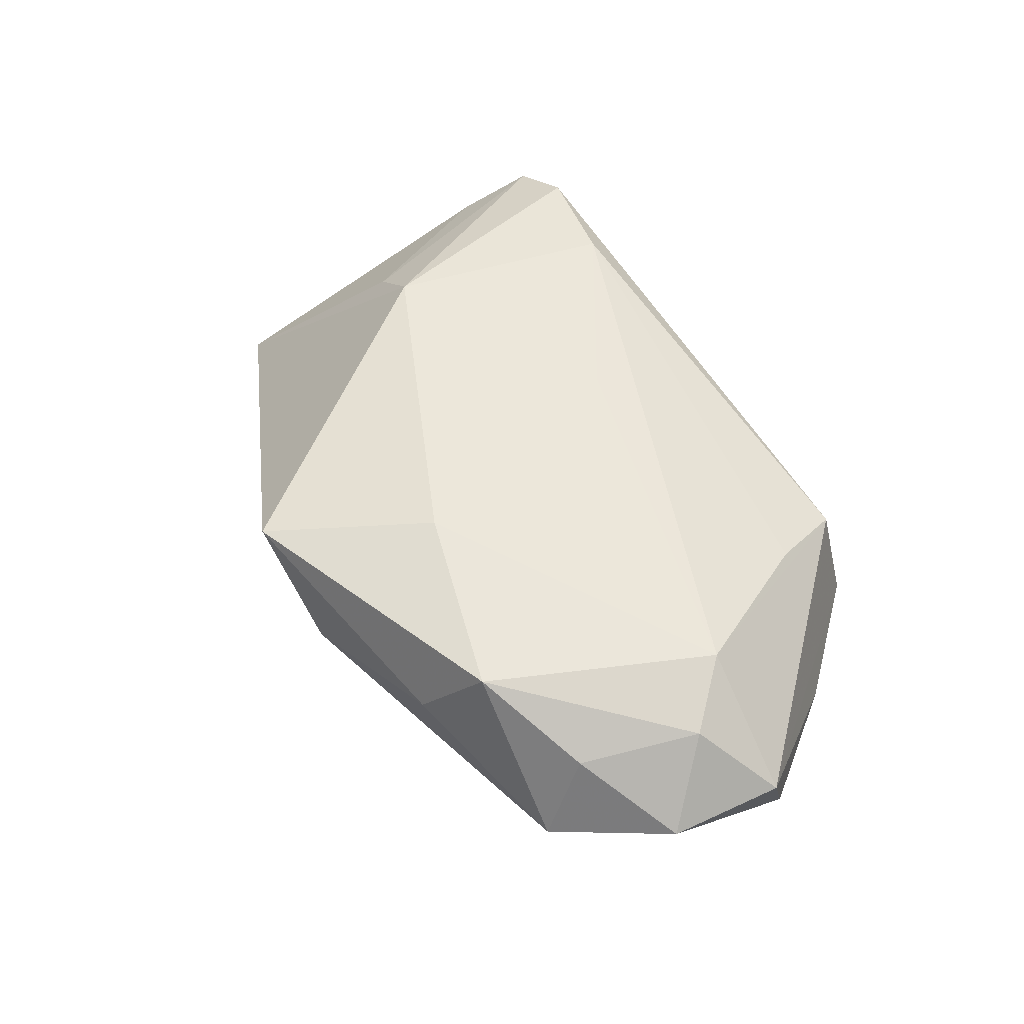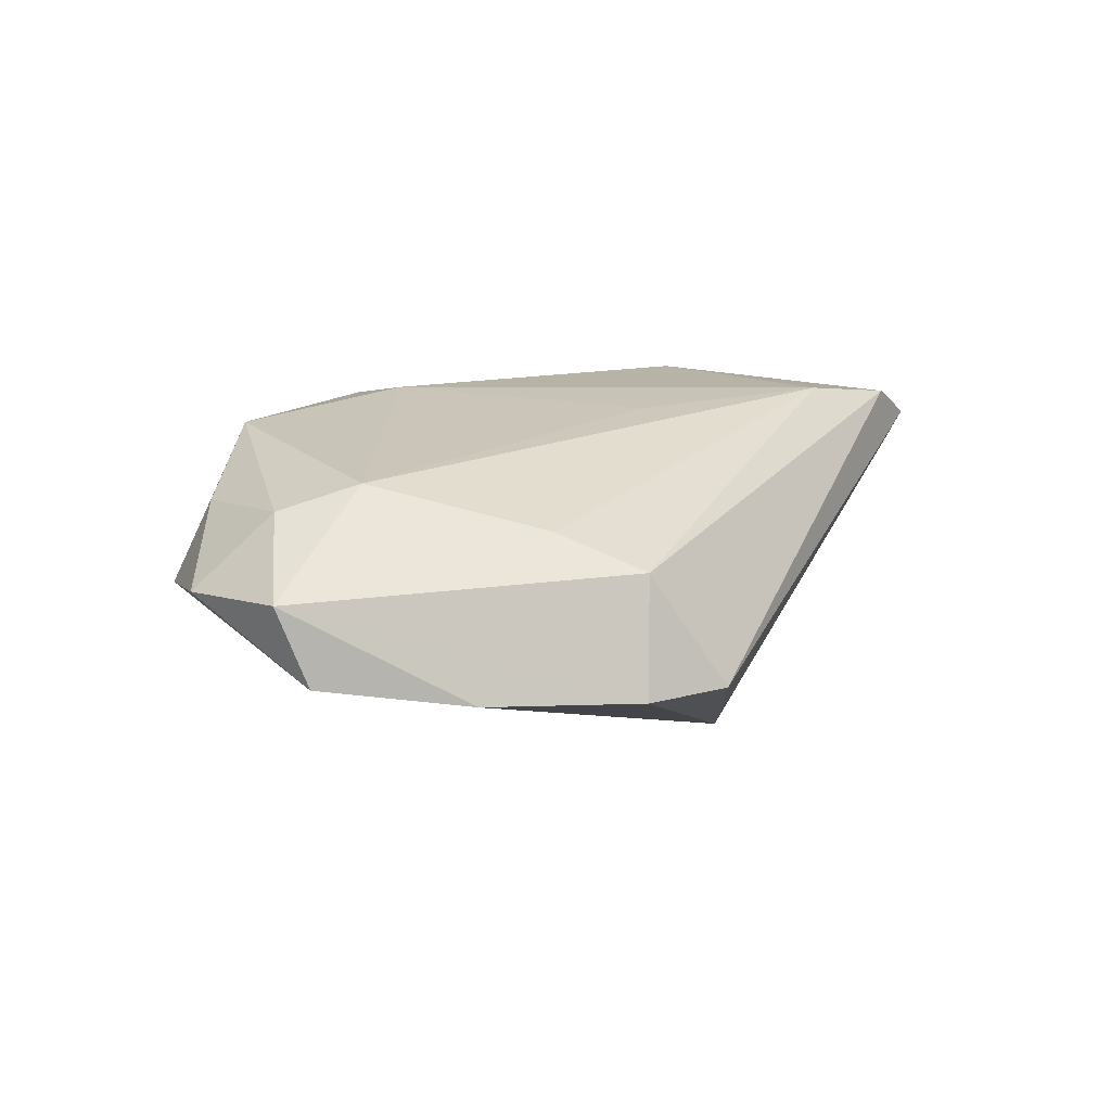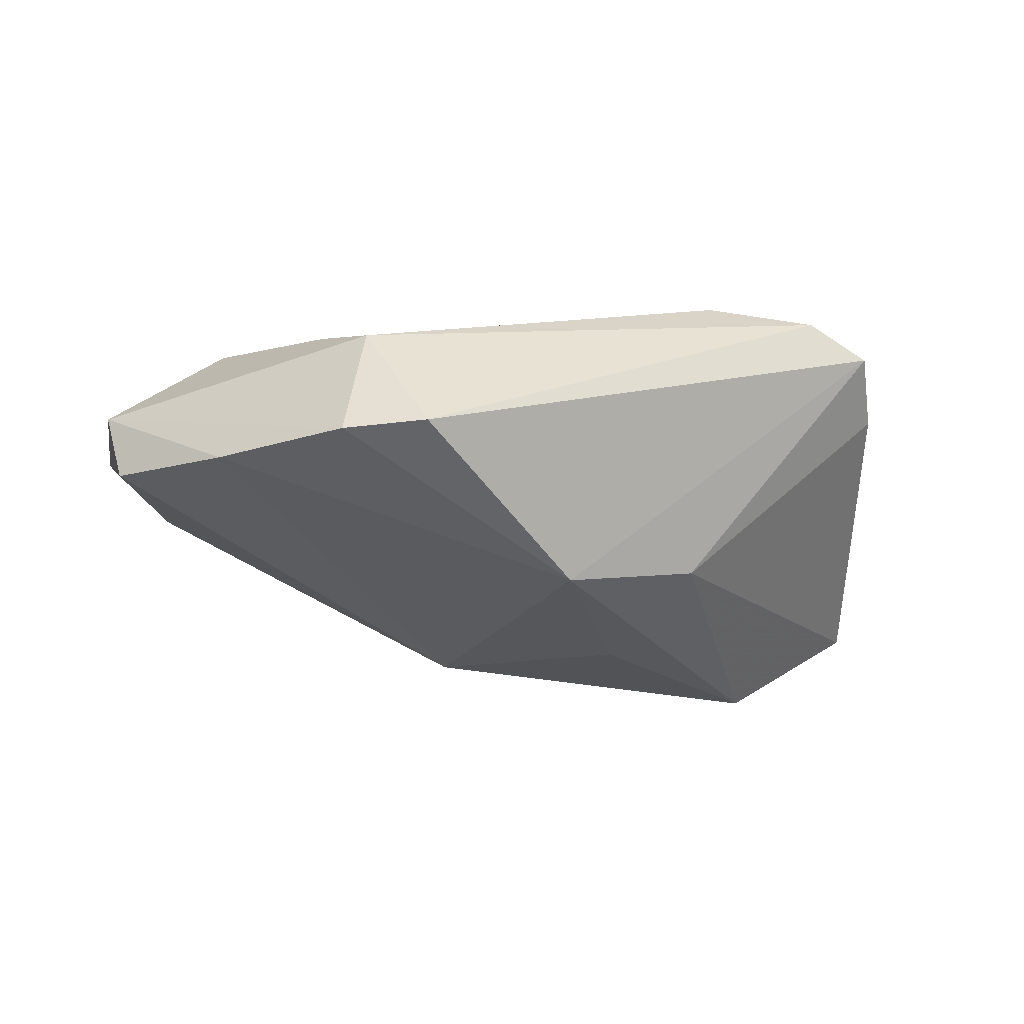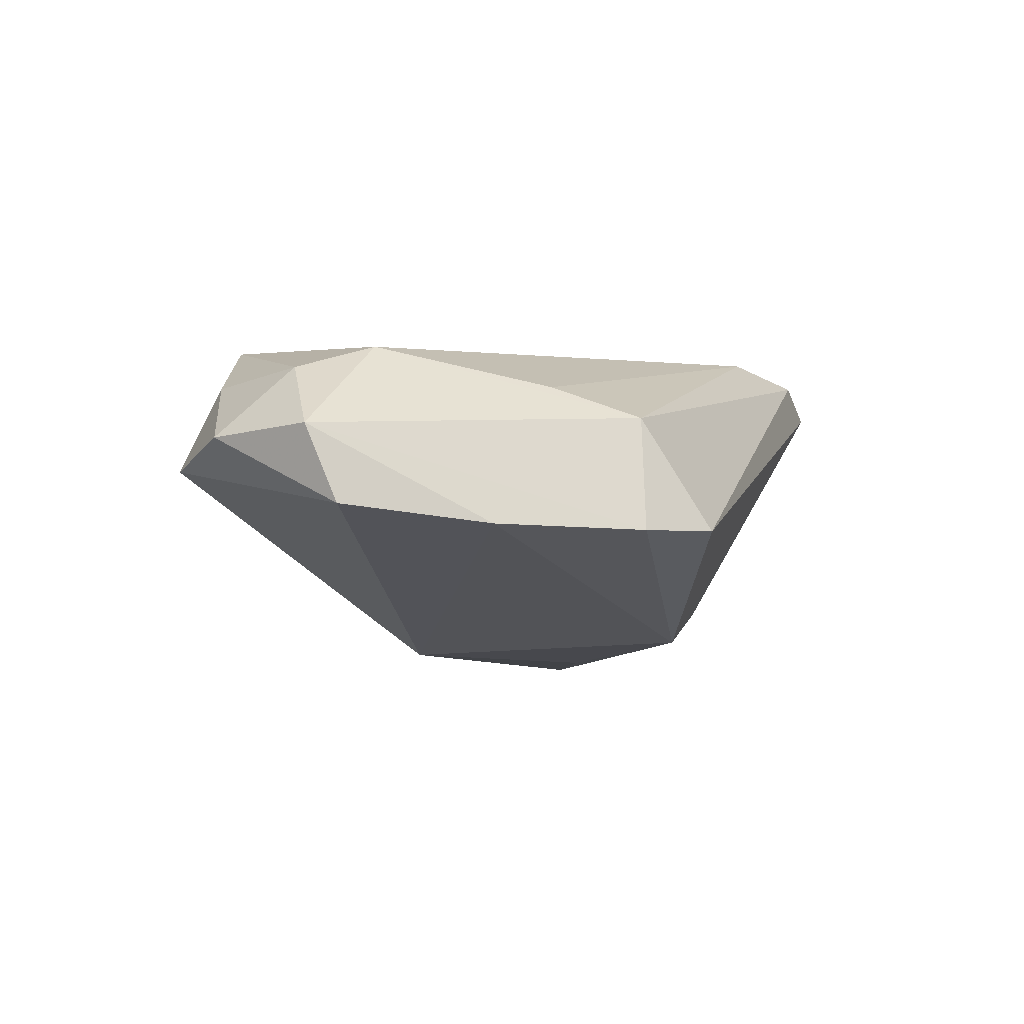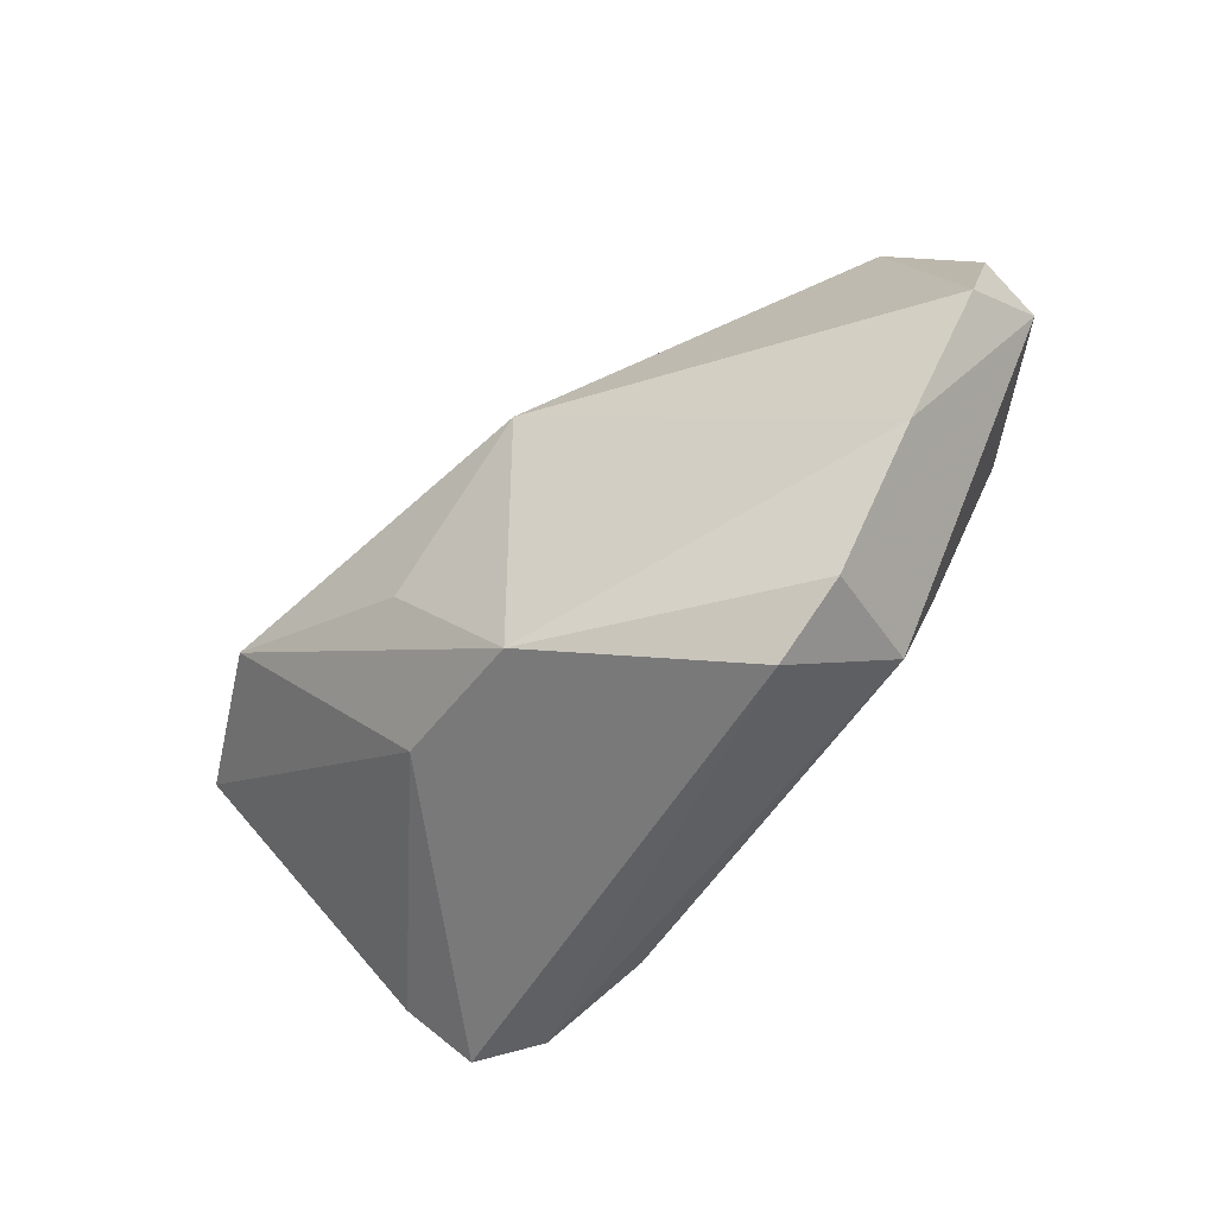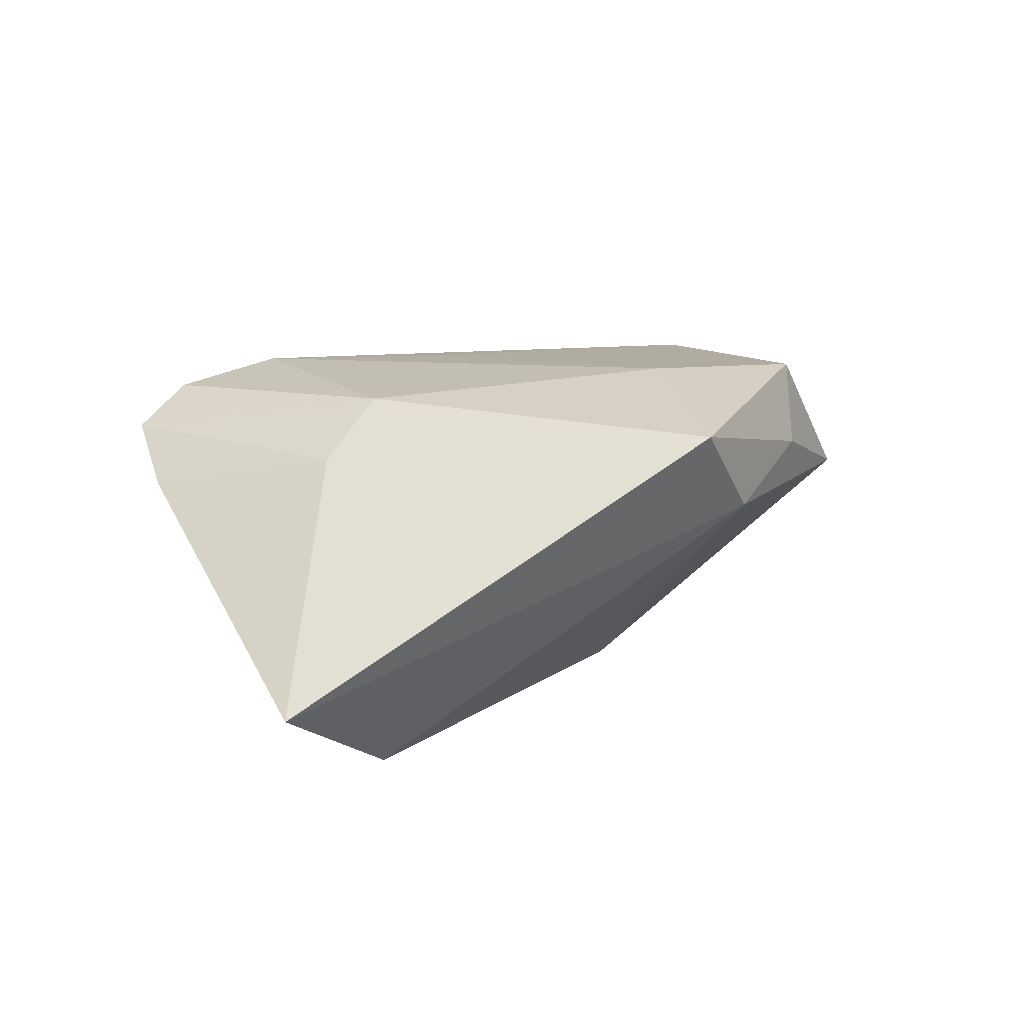
<metadata>
{"format":"obj","ext":"obj","renderer":"f3d","projection":"perspective","resolution":1024,"background":"white","views":[{"elev":53.8,"azim":-131.6,"up":"+Z"},{"elev":12.8,"azim":-64.4,"up":"+Z"},{"elev":-22.2,"azim":-26.0,"up":"+Z"},{"elev":-5.4,"azim":-71.7,"up":"+Z"},{"elev":-48.3,"azim":-136.2,"up":"+Y"},{"elev":17.5,"azim":121.4,"up":"+Z"}]}
</metadata>
<code>
v 0.01806 -0.02245 -0.01777
v -0.05501 0.02274 0.002534
v -0.04883 -0.01273 -0.008909
v -0.05782 0.004483 -0.006681
v -0.02055 0.03721 0.008535
v -0.02866 -0.03587 -0.00891
v 0.01442 -0.004796 -0.02516
v -0.0425 0.03427 -0.0001401
v -0.0009436 -0.01268 0.01954
v 0.04324 0.00657 -0.02588
v -0.0364 -0.01646 0.009854
v -0.04962 0.01412 0.01202
v 0.04093 -0.03587 0.01482
v -0.002095 -0.02403 -0.02258
v -0.005577 0.02193 0.0208
v -0.05926 0.008286 0.003286
v 0.0464 -0.02846 0.008745
v 0.03058 -0.00276 0.0208
v -0.0002261 0.03895 0.004213
v -0.02773 0.03267 0.01838
v -0.04378 0.005417 0.01518
v -0.04206 0.02842 0.01097
v 0.03878 -0.004945 0.01382
v 0.0184 -0.02985 0.0208
v -0.03779 -0.02941 -0.009279
v -0.003505 0.01444 -0.02415
v -0.03428 -0.0279 0.005572
v 0.06235 0.005053 -0.01345
v 0.01134 0.03887 0.01678
v 0.03223 -0.03532 0.01893
f 4 26 3
f 8 26 4
f 19 26 8
f 19 10 26
f 19 29 28
f 28 10 19
f 3 26 14
f 13 6 14
f 8 4 2
f 26 10 7
f 7 14 26
f 10 14 7
f 13 14 1
f 1 10 28
f 1 14 10
f 6 27 25
f 3 14 25
f 25 14 6
f 5 19 8
f 29 19 5
f 30 6 13
f 30 27 6
f 30 24 27
f 21 27 11
f 11 24 21
f 27 24 11
f 16 2 4
f 16 27 21
f 16 4 3
f 3 25 16
f 16 25 27
f 8 2 22
f 17 1 28
f 13 1 17
f 28 23 17
f 17 23 13
f 29 15 18
f 18 15 24
f 24 30 18
f 28 29 18
f 18 23 28
f 13 23 18
f 18 30 13
f 21 24 9
f 9 15 21
f 24 15 9
f 21 15 20
f 20 15 29
f 29 5 20
f 20 5 8
f 8 22 20
f 2 16 12
f 12 22 2
f 12 16 21
f 21 20 12
f 12 20 22

</code>
